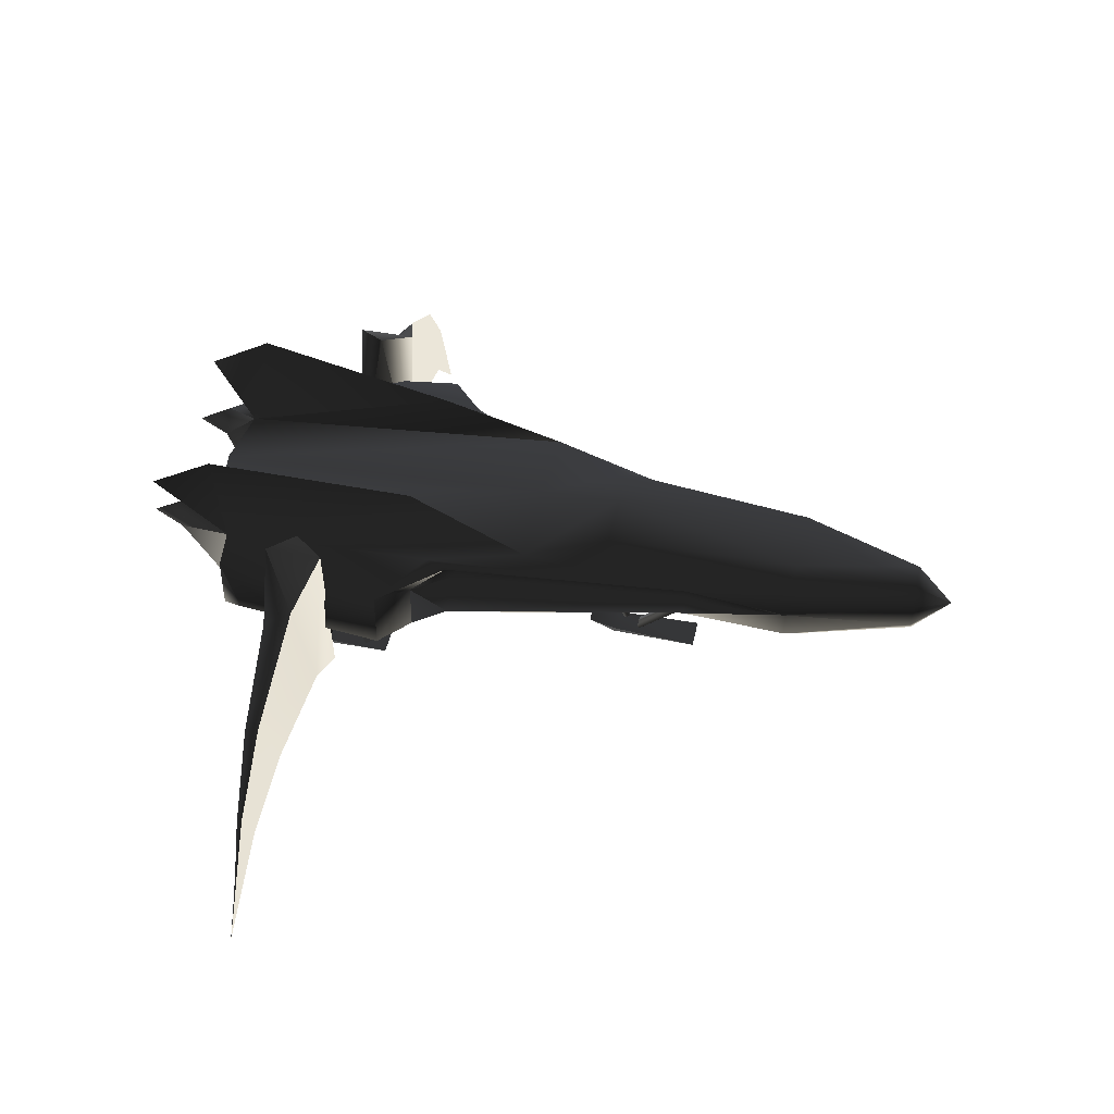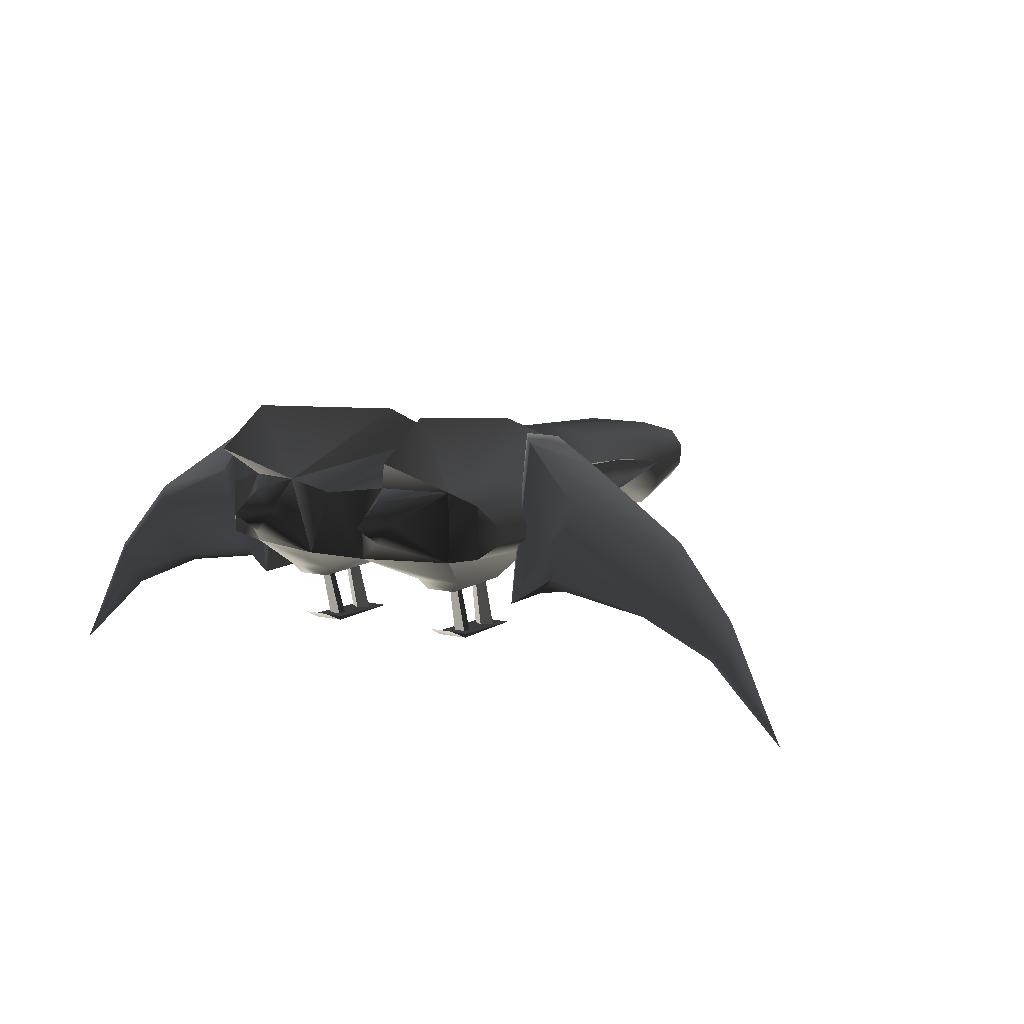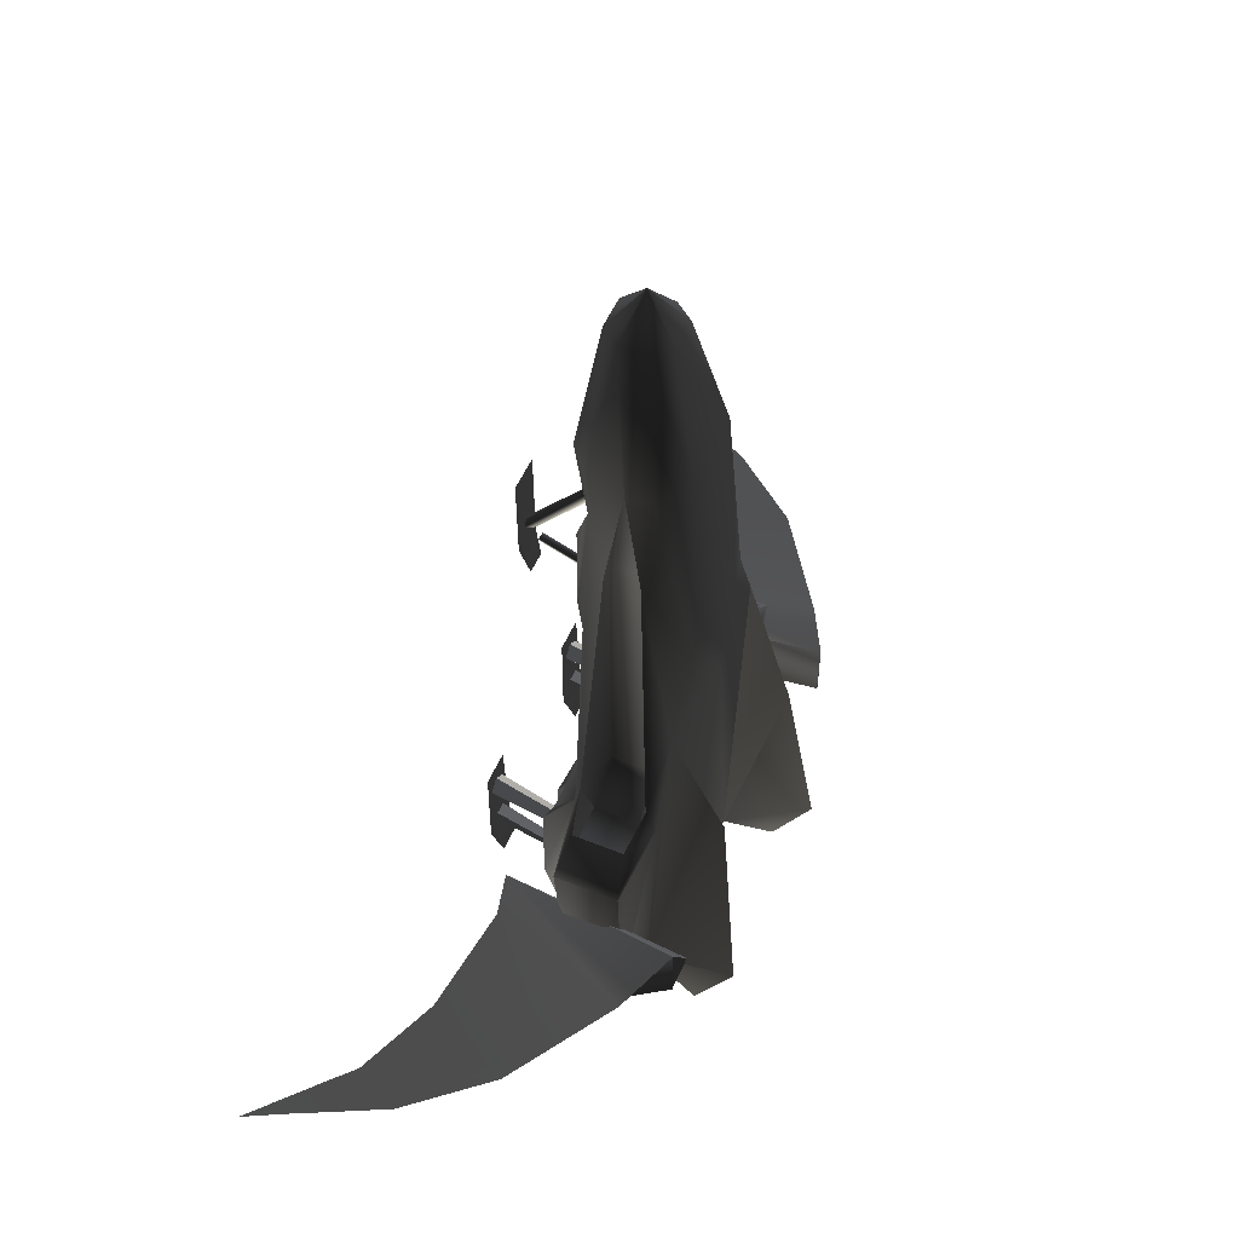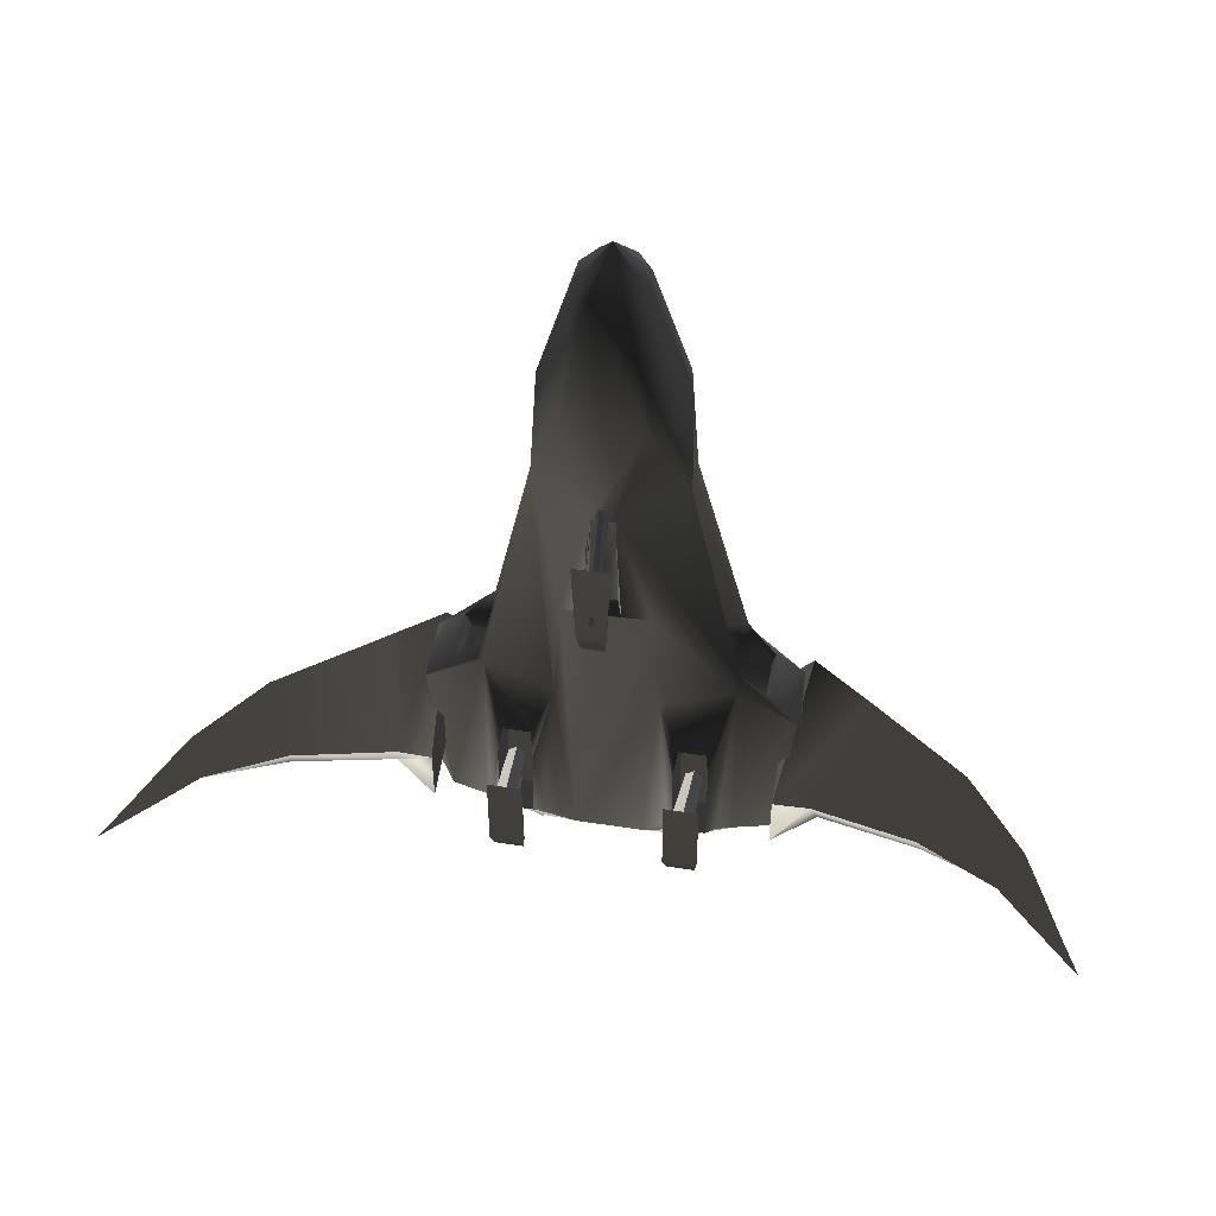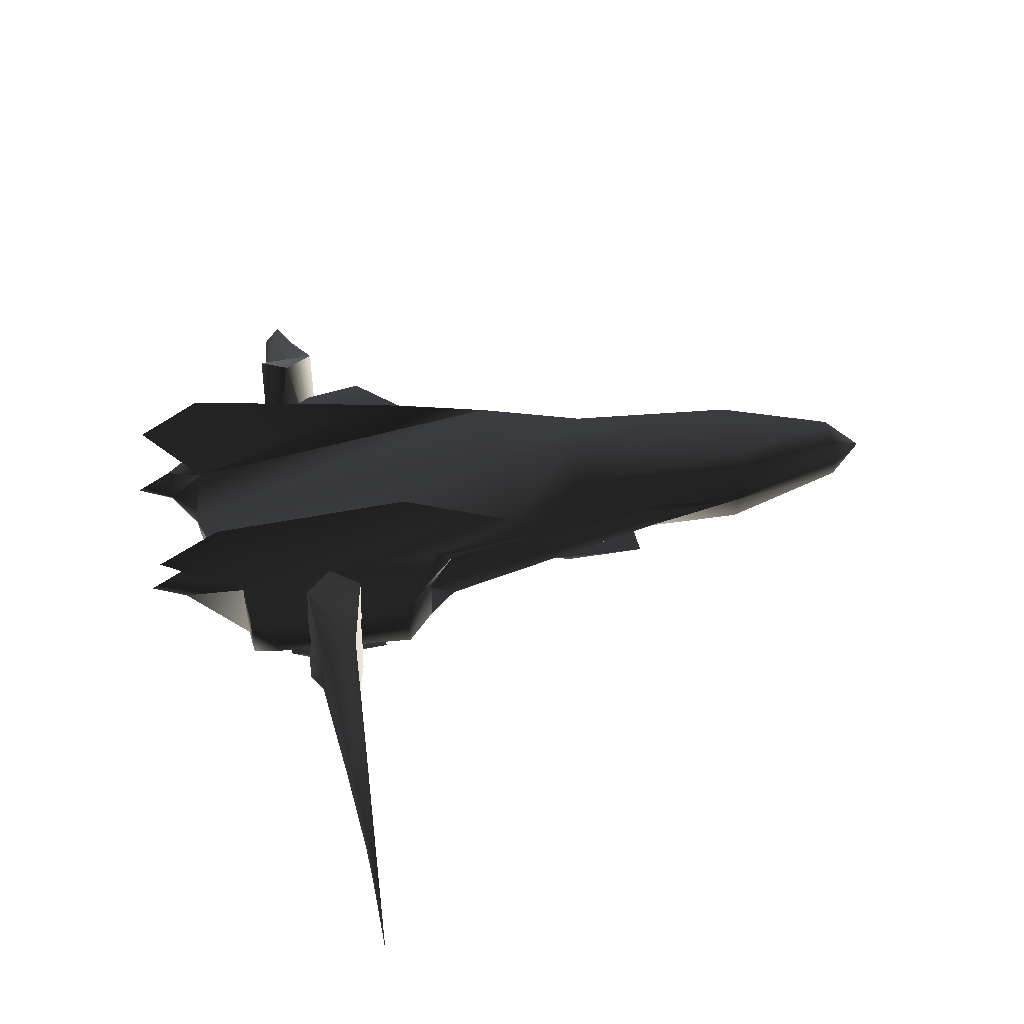
<metadata>
{"format":"obj","ext":"obj","renderer":"f3d","projection":"perspective","resolution":1024,"background":"white","views":[{"elev":44.7,"azim":-77.6,"up":"+Y"},{"elev":10.2,"azim":-149.0,"up":"+Y"},{"elev":53.5,"azim":113.5,"up":"+Z"},{"elev":51.7,"azim":9.5,"up":"+Z"},{"elev":48.0,"azim":-102.3,"up":"+Y"}]}
</metadata>
<code>
v  1.25 -0.07198 0.04758
v  1.112 -0.05674 -1.186
v  1.266 0.08632 -0.9964
v  1.112 0.3366 -1.186
v  1.25 0.3653 0.04758
v  -0.8702 -0.1048 -1.199
v  -1.112 -0.05674 -1.186
v  -1.112 0.3366 -1.186
v  -0.8702 0.4185 -1.199
v  -0.8461 -0.0993 0.3464
v  -1.25 -0.07198 0.04758
v  -1.25 0.3653 0.04758
v  -0.8461 0.4543 0.3464
v  0.8701 0.4185 -1.199
v  0.8701 -0.1048 -1.199
v  0.8459 -0.0993 0.3464
v  -1.266 0.08632 -0.9964
v  0.8459 0.4543 0.3464
v  0.4072 0.4405 -1.388
v  0.6415 0.4538 1.035
v  0.5507 0.7925 0.1525
v  0.717 0.7 -1.8
v  0.7173 0.9717 -1.334
v  -0.7189 0.9717 -1.334
v  -0.717 0.7 -1.8
v  -0.6417 0.4538 1.035
v  -0.5519 0.7925 0.1522
v  -0.4162 0.4405 -1.388
v  0.373 0.4738 1.625
v  -9.5e-05 0.5121 1.035
v  -0.001599 0.3851 -1.476
v  0.8459 0.3779 0.4809
v  0.4971 0.1858 2.23
v  -6.4e-05 0.5315 1.625
v  0.2632 0.4019 3.04
v  -0.3731 0.4738 1.625
v  -0.2633 0.4019 3.04
v  -0.497 0.1858 2.23
v  -0.8461 0.3779 0.4809
v  0.4363 0.2325 2.993
v  -0.4363 0.2325 2.993
v  -0.1212 -0.3945 1.363
v  -0.09511 -0.4031 2
v  -0.07638 -0.336 2.199
v  -0.2928 -0.2646 1.207
v  0.4719 -0.3985 -0.2569
v  0.4943 -0.3207 -0.0878
v  0.3494 -0.2242 0.273
v  0.2379 -0.1055 -1.387
v  0.4268 -0.3203 -0.927
v  -0.7779 -0.3203 -0.9269
v  -0.685 -0.3207 -0.0869
v  -0.4928 -0.3207 -0.08683
v  -0.3495 -0.2242 0.273
v  0.2927 -0.2646 1.207
v  0.1211 -0.3945 1.363
v  -0.4256 -0.3203 -0.927
v  -0.4747 -0.3992 -0.8787
v  -0.7072 -0.3996 -0.8786
v  0.7675 -0.3203 -0.9269
v  0.7074 -0.3996 -0.8788
v  0.4746 -0.3992 -0.8787
v  0.8459 -0.06362 0.4809
v  0.4968 -0.05036 2.228
v  0.07627 -0.336 2.199
v  0.2607 -0.3355 3.04
v  0.4188 -0.1825 2.993
v  -0.2607 -0.3355 3.04
v  -0.4969 -0.05036 2.228
v  -0.4188 -0.1825 2.993
v  -0.8461 -0.06362 0.4809
v  -0.238 -0.1055 -1.387
v  0.09501 -0.4031 2
v  0.685 -0.3207 -0.0878
v  -0.4704 -0.3985 -0.2569
v  -0.7056 -0.3985 -0.2574
v  0.7071 -0.3985 -0.2569
v  -0.543 0.2862 0.4809
v  -0.3869 0.1632 2.23
v  -0.7402 0.302 0.1629
v  -1.048 0.3174 0.2643
v  -0.9985 0.302 0.1639
v  0.5429 0.01933 0.4809
v  0.3869 -0.02719 2.229
v  1.048 -0.03273 0.2643
v  1.02 -0.01433 0.1624
v  0.7434 -0.01433 0.1641
v  1.02 0.3006 0.1632
v  1.048 0.3175 0.2643
v  0.7434 0.3006 0.1632
v  -0.7402 -0.009668 0.1629
v  -0.9985 -0.01268 0.163
v  -1.048 -0.03232 0.2643
v  -0.543 0.01933 0.4809
v  -0.3869 -0.02719 2.229
v  0.387 0.1632 2.23
v  0.5429 0.2862 0.4809
v  0.4675 0.06637 2.993
v  -0.4675 0.06637 2.993
v  0.4943 -0.1542 -0.8918
v  0.6806 -0.1472 -0.8894
v  0.6772 -0.1431 -0.06186
v  0.4943 -0.1472 -0.06904
v  -0.6865 -0.1576 -0.895
v  -0.5054 -0.1498 -0.895
v  -0.5033 -0.1457 -0.06719
v  -0.6847 -0.1495 -0.06308
v  0.08243 -0.2841 1.389
v  -0.09139 -0.283 1.387
v  0.08407 -0.2845 2.127
v  -0.08155 -0.2845 2.127
v  0.1121 -0.2148 3.92
v  0.21 -0.08998 3.92
v  0.1121 0.2113 3.92
v  0.21 0.08652 3.92
v  -1e-05 -0.006413 4.196
v  -0.1122 0.2113 3.92
v  -0.2101 0.08652 3.92
v  -0.1122 -0.2148 3.92
v  -0.2101 -0.08998 3.92
v  0.6698 0.2312 -1.642
v  0.5435 0.234 -1.9
v  0.5425 0.3871 -1.642
v  0.4109 0.2311 -1.642
v  -0.5423 0.07991 -1.642
v  -0.5431 0.234 -1.9
v  -0.4113 0.2315 -1.642
v  -0.5423 0.3875 -1.642
v  -0.6701 0.2315 -1.642
v  0.5424 0.07523 -1.642
v  -0.6009 -0.2823 -0.4215
v  -0.5436 -0.2794 -0.3818
v  -0.5087 -0.7796 -0.2505
v  -0.587 -0.7775 -0.3042
v  -0.6278 -0.2862 -0.7425
v  -0.6297 -0.7722 -0.611
v  -0.6297 -0.7722 -0.5354
v  -0.6278 -0.2862 -0.6907
v  -0.6652 -0.7796 -0.2505
v  -0.6582 -0.2794 -0.3818
v  -0.4685 -0.7877 -0.708
v  -0.489 -0.7101 -0.8723
v  -0.4685 -0.7595 -0.6989
v  -0.4668 -0.7879 -0.08157
v  -0.587 -0.7832 -0.1894
v  -0.6009 -0.2765 -0.3421
v  -0.699 -0.7877 -0.708
v  -0.6991 -0.7879 -0.08157
v  -0.699 -0.7595 -0.6989
v  -0.6796 -0.7101 -0.8723
v  -0.5712 -0.2862 -0.7425
v  -0.5442 -0.7722 -0.611
v  -0.5712 -0.2862 -0.6907
v  -0.5442 -0.7722 -0.5354
v  -0.0004821 -0.6784 1.743
v  -0.0004821 -0.2603 1.579
v  -0.02639 -0.2674 1.561
v  -0.02639 -0.6855 1.725
v  0.01661 -0.6965 1.697
v  0.01661 -0.2784 1.533
v  0.0261 -0.2671 1.561
v  0.0261 -0.6852 1.725
v  -0.01583 -0.2786 1.532
v  -0.01583 -0.6967 1.696
v  -0.0007439 -0.8345 1.798
v  -0.0007439 -0.3754 2.339
v  -0.04073 -0.3524 2.32
v  -0.04073 -0.7915 1.803
v  0.02563 -0.7178 1.814
v  0.02563 -0.3169 2.29
v  0.04027 -0.3534 2.321
v  0.04027 -0.7925 1.804
v  -0.02443 -0.7172 1.814
v  -0.02443 -0.3162 2.289
v  0.09337 -0.7642 1.641
v  -0.1213 -0.7839 2.268
v  0.1214 -0.7838 2.268
v  -0.09329 -0.7924 1.632
v  0.09337 -0.7924 1.632
v  -0.09329 -0.7642 1.641
v  0.07717 -0.7254 1.433
v  -0.07709 -0.7254 1.433
v  0.5436 -0.2794 -0.3818
v  0.6009 -0.2823 -0.4215
v  0.587 -0.7775 -0.3042
v  0.5087 -0.7796 -0.2505
v  0.6297 -0.7722 -0.611
v  0.6278 -0.2862 -0.7425
v  0.6278 -0.2862 -0.6907
v  0.6297 -0.7722 -0.5354
v  0.6582 -0.2794 -0.3818
v  0.6652 -0.7796 -0.2505
v  0.4685 -0.7595 -0.6989
v  0.489 -0.7101 -0.8723
v  0.4685 -0.7877 -0.708
v  0.4668 -0.7879 -0.08157
v  0.6009 -0.2765 -0.3421
v  0.587 -0.7832 -0.1894
v  0.699 -0.7595 -0.6989
v  0.6991 -0.7879 -0.08157
v  0.699 -0.7877 -0.708
v  0.6796 -0.7101 -0.8723
v  0.5442 -0.7722 -0.611
v  0.5712 -0.2862 -0.7425
v  0.5442 -0.7722 -0.5354
v  0.5712 -0.2862 -0.6907
v  -1.146 -0.46 -0.769
v  -1.285 0.7592 -0.7322
v  -1.142 0.7985 -0.5346
v  -1.285 0.7592 -0.3203
v  -1.444 -0.2641 -0.6983
v  -1.399 -0.4084 -0.4024
v  -2.12 -0.5117 -0.4713
v  -2.145 -0.4459 -0.638
v  -2.678 -0.7555 -0.5171
v  -1.146 -0.46 -0.337
v  -1.614 0.3163 -0.6841
v  -2.354 -0.01341 -0.6204
v  -2.711 -0.6887 -0.5915
v  -2.842 -0.9144 -0.5321
v  -3.252 -1.303 -0.5664
v  -2.88 -0.8897 -0.5784
v  -2.808 -0.4965 -0.5828
v  -2.97 -0.8274 -0.5755
v  -3.071 -1.016 -0.5724
v  -3.122 -1.041 -0.5556
v  -3.008 -0.7981 -0.5463
v  -2.837 -0.4395 -0.5327
v  -2.408 0.08484 -0.4958
v  -1.689 0.5619 -0.4347
v  1.146 -0.46 -0.769
v  1.146 -0.46 -0.337
v  1.142 0.7985 -0.5346
v  1.285 0.7592 -0.3203
v  1.285 0.7592 -0.7322
v  1.399 -0.4084 -0.4024
v  1.444 -0.2641 -0.6983
v  2.145 -0.4459 -0.638
v  2.12 -0.5117 -0.4713
v  2.354 -0.01341 -0.6204
v  2.711 -0.6887 -0.5915
v  2.808 -0.4965 -0.5828
v  1.614 0.3163 -0.6841
v  2.408 0.08484 -0.4958
v  2.837 -0.4395 -0.5327
v  3.008 -0.7981 -0.5463
v  2.97 -0.8274 -0.5755
v  3.122 -1.041 -0.5556
v  2.88 -0.8897 -0.5784
v  3.071 -1.016 -0.5724
v  3.252 -1.303 -0.5664
v  2.842 -0.9144 -0.5321
v  2.678 -0.7555 -0.5171
v  1.689 0.5619 -0.4347
g frm-body
f 1 2 3
f 4 5 3
f 3 2 4
f 3 5 1
f 6 7 8
f 9 6 8
f 10 11 7
f 6 10 7
f 9 8 12
f 13 9 12
f 14 4 2
f 15 14 2
f 15 2 1
f 16 15 1
f 8 7 17
f 11 12 17
f 17 12 8
f 17 7 11
f 18 5 4
f 14 18 4
f 19 20 21
f 21 20 14
f 14 22 23
f 14 23 21
f 21 23 19
f 23 22 19
f 24 25 9
f 9 26 27
f 27 24 9
f 27 26 28
f 28 24 27
f 28 25 24
f 18 14 20
f 29 20 30
f 20 19 31
f 30 20 31
f 32 18 20
f 33 32 20
f 34 29 30
f 35 29 34
f 26 36 34
f 30 26 34
f 34 36 37
f 37 35 34
f 9 13 26
f 28 26 30
f 26 13 38
f 38 36 26
f 31 28 30
f 13 39 38
f 20 29 33
f 40 33 29
f 35 40 29
f 36 38 41
f 37 36 41
f 42 43 44
f 45 42 44
f 46 47 48
f 48 49 50
f 10 6 51
f 10 52 53
f 54 10 53
f 55 56 42
f 45 55 42
f 57 58 59
f 51 57 59
f 60 61 62
f 50 60 62
f 63 64 65
f 66 65 64
f 67 66 64
f 16 63 65
f 65 55 16
f 44 65 66
f 68 44 66
f 45 44 69
f 69 44 68
f 70 69 68
f 54 45 69
f 10 54 69
f 69 71 10
f 45 54 72
f 55 45 72
f 48 55 72
f 72 49 48
f 55 48 16
f 15 60 50
f 49 15 50
f 65 73 56
f 55 65 56
f 72 57 51
f 6 72 51
f 47 74 16
f 48 47 16
f 75 58 57
f 54 75 57
f 57 72 54
f 54 53 75
f 60 15 16
f 76 52 10
f 10 51 76
f 51 59 76
f 16 74 77
f 61 60 16
f 77 61 16
f 62 46 48
f 50 62 48
f 38 39 78
f 79 38 78
f 78 39 80
f 80 39 81
f 82 80 81
f 64 63 83
f 84 64 83
f 63 85 86
f 87 63 86
f 83 63 87
f 88 89 32
f 90 88 32
f 71 91 92
f 93 71 92
f 91 71 94
f 71 69 95
f 94 71 95
f 32 33 96
f 97 32 96
f 90 32 97
f 98 96 33
f 99 95 69
f 38 79 99
f 64 84 98
f 86 85 89
f 88 86 89
f 93 92 82
f 81 93 82
f 82 92 91
f 80 82 91
f 88 90 87
f 86 88 87
f 100 101 102
f 103 100 102
f 104 105 106
f 107 104 106
f 56 108 109
f 42 56 109
f 65 110 108
f 73 65 108
f 108 56 73
f 42 109 111
f 43 42 111
f 111 44 43
f 65 44 111
f 110 65 111
f 109 108 110
f 111 109 110
f 77 74 102
f 107 52 76
f 103 47 46
f 74 47 103
f 102 74 103
f 100 62 61
f 101 100 61
f 53 52 107
f 106 53 107
f 104 59 58
f 105 104 58
f 75 53 106
f 101 61 77
f 102 101 77
f 62 100 103
f 46 62 103
f 59 104 107
f 76 59 107
f 105 58 75
f 106 105 75
f 112 66 67
f 113 112 67
f 35 114 115
f 40 35 115
f 115 114 116
f 35 37 114
f 37 117 114
f 114 117 116
f 41 118 117
f 37 41 117
f 66 112 119
f 68 66 119
f 68 119 120
f 70 68 120
f 120 119 116
f 112 113 116
f 117 118 116
f 119 112 116
f 39 13 12
f 81 39 12
f 18 32 89
f 5 18 89
f 10 71 93
f 11 10 93
f 81 12 11
f 93 81 11
f 63 16 1
f 85 63 1
f 5 89 85
f 1 5 85
f 120 118 99
f 118 41 99
f 99 70 120
f 118 120 116
f 113 115 116
f 98 40 115
f 98 115 113
f 113 67 98
f 79 78 94
f 95 79 94
f 94 78 91
f 78 80 91
f 97 96 84
f 83 97 84
f 90 97 83
f 87 90 83
f 98 67 64
f 84 96 98
f 99 41 38
f 79 95 99
f 69 70 99
f 33 40 98
g frm-body
f 121 122 123
f 19 14 123
f 121 123 14
f 49 19 124
f 123 124 19
f 123 122 124
f 125 126 127
f 125 127 72
f 128 126 129
f 128 129 9
f 28 72 127
f 127 126 128
f 127 128 28
f 9 28 128
f 6 9 129
f 124 122 130
f 15 49 130
f 124 130 49
f 130 121 15
f 130 122 121
f 14 15 121
f 72 6 125
f 129 126 125
f 129 125 6
f 72 28 31
f 31 19 49
f 31 49 72
f 28 9 25
f 22 14 19
g frm-LLr
f 131 132 133
f 134 131 133
f 135 136 137
f 138 135 137
f 139 140 131
f 134 139 131
f 141 142 143
f 141 143 144
f 145 146 140
f 139 145 140
f 147 148 149
f 147 149 150
f 151 152 136
f 135 151 136
f 142 141 147
f 142 147 150
f 141 148 147
f 141 144 148
f 149 148 144
f 149 144 143
f 143 150 149
f 143 142 150
f 146 145 133
f 132 146 133
f 152 151 153
f 154 152 153
f 138 137 154
f 153 138 154
g frm-small_strut
f 155 156 157
f 158 155 157
f 159 160 161
f 162 159 161
f 162 161 156
f 155 162 156
f 158 157 163
f 164 158 163
f 164 163 160
f 159 164 160
g frm-large_strut
f 165 166 167
f 168 165 167
f 169 170 171
f 172 169 171
f 173 174 170
f 169 173 170
f 172 171 166
f 165 172 166
f 168 167 174
f 173 168 174
g frm-LLf
f 175 176 177
f 178 179 177
f 178 177 176
f 175 180 176
f 180 175 181
f 180 181 182
f 182 181 179
f 182 179 178
f 179 181 175
f 179 175 177
f 178 180 182
f 178 176 180
g frm-LLr1
f 183 184 185
f 186 183 185
f 187 188 189
f 190 187 189
f 191 192 185
f 184 191 185
f 193 194 195
f 196 193 195
f 197 198 192
f 191 197 192
f 199 200 201
f 202 199 201
f 203 204 188
f 187 203 188
f 201 195 194
f 202 201 194
f 202 194 193
f 200 196 195
f 201 200 195
f 196 200 199
f 193 196 199
f 199 202 193
f 198 197 183
f 186 198 183
f 204 203 205
f 206 204 205
f 190 189 206
f 205 190 206
g frm-rwingzz_1
f 207 208 209
f 209 208 210
f 211 212 213
f 214 211 213
f 213 215 214
f 212 211 216
f 211 207 216
f 217 211 214
f 218 217 214
f 215 219 214
f 214 219 218
f 219 215 220
f 220 221 222
f 222 219 220
f 223 219 222
f 219 223 218
f 224 223 222
f 222 221 225
f 224 222 225
f 221 226 225
f 225 226 227
f 224 225 227
f 221 220 226
f 220 227 226
f 220 215 227
f 215 228 227
f 228 215 213
f 229 228 213
f 213 212 229
f 212 230 229
f 212 216 210
f 230 212 210
f 228 223 224
f 227 228 224
f 223 228 229
f 218 223 229
f 229 230 218
f 230 217 218
f 230 210 208
f 217 230 208
f 217 208 207
f 211 217 207
f 209 216 207
f 210 216 209
g frm-rwingzz4
f 231 232 233
f 234 235 233
f 236 237 238
f 239 236 238
f 238 237 240
f 238 241 239
f 242 241 238
f 240 242 238
f 237 243 240
f 235 243 237
f 231 235 237
f 240 243 244
f 245 242 240
f 244 245 240
f 242 245 246
f 247 242 246
f 241 242 247
f 246 248 247
f 249 241 247
f 248 250 247
f 249 247 250
f 250 248 251
f 252 251 248
f 246 252 248
f 251 249 250
f 246 245 252
f 245 253 252
f 253 245 244
f 239 253 244
f 244 254 239
f 254 236 239
f 232 236 254
f 234 232 254
f 249 251 252
f 253 241 249
f 252 253 249
f 241 253 239
f 243 254 244
f 234 254 243
f 235 234 243
f 231 237 236
f 232 231 236
f 233 235 231
f 233 232 234

</code>
